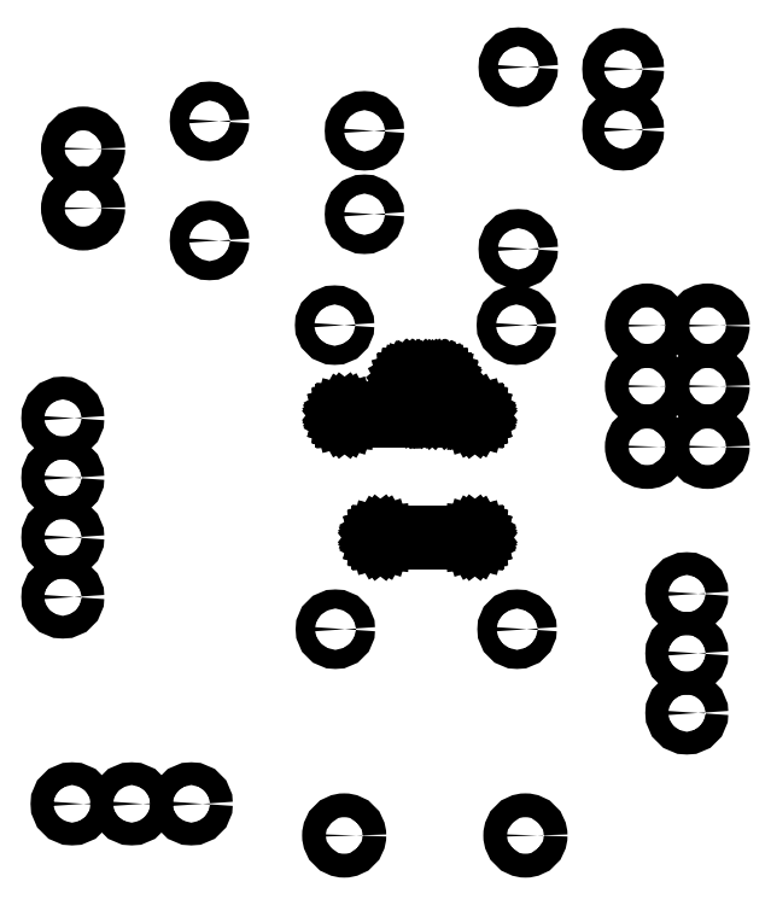
<metadata>
{"format":"dxf","ext":"dxf","renderer":"ezdxf+matplotlib","layout":"modelspace","background":"white","min_lineweight":24,"dpi":150}
</metadata>
<code>
0
SECTION
2
ENTITIES
0
LINE
8
BLACK
10
158.2
20
-84.02
11
158.2
21
-84.02
0
LINE
8
BLACK
10
158.2
20
-84.02
11
158.2
21
-84.01
0
LINE
8
BLACK
10
158.2
20
-84.01
11
158.2
21
-84
0
LINE
8
BLACK
10
158.2
20
-84
11
158.2
21
-83.99
0
LINE
8
BLACK
10
158.2
20
-83.99
11
158.2
21
-83.98
0
LINE
8
BLACK
10
158.2
20
-83.98
11
158.2
21
-83.97
0
LINE
8
BLACK
10
158.2
20
-83.97
11
158.2
21
-83.96
0
LINE
8
BLACK
10
158.2
20
-83.96
11
158.2
21
-83.95
0
LINE
8
BLACK
10
158.2
20
-83.95
11
158.2
21
-83.94
0
LINE
8
BLACK
10
158.2
20
-83.94
11
158.2
21
-83.93
0
LINE
8
BLACK
10
158.2
20
-83.93
11
158.2
21
-83.92
0
LINE
8
BLACK
10
158.2
20
-83.92
11
158.2
21
-83.91
0
LINE
8
BLACK
10
158.2
20
-83.91
11
158.2
21
-83.9
0
LINE
8
BLACK
10
158.2
20
-83.9
11
158.2
21
-83.9
0
LINE
8
BLACK
10
158.2
20
-83.9
11
158.2
21
-83.9
0
LINE
8
BLACK
10
158.2
20
-83.9
11
162.2
21
-83.9
0
LINE
8
BLACK
10
162.2
20
-83.9
11
162.2
21
-83.9
0
LINE
8
BLACK
10
162.2
20
-83.9
11
162.2
21
-83.9
0
LINE
8
BLACK
10
162.2
20
-83.9
11
162.2
21
-83.91
0
LINE
8
BLACK
10
162.2
20
-83.91
11
162.2
21
-83.92
0
LINE
8
BLACK
10
162.2
20
-83.92
11
162.2
21
-83.93
0
LINE
8
BLACK
10
162.2
20
-83.93
11
162.2
21
-83.94
0
LINE
8
BLACK
10
162.2
20
-83.94
11
162.2
21
-83.95
0
LINE
8
BLACK
10
162.2
20
-83.95
11
162.2
21
-83.96
0
LINE
8
BLACK
10
162.2
20
-83.96
11
162.2
21
-83.97
0
LINE
8
BLACK
10
162.2
20
-83.97
11
162.2
21
-83.98
0
LINE
8
BLACK
10
162.2
20
-83.98
11
162.2
21
-83.99
0
LINE
8
BLACK
10
162.2
20
-83.99
11
162.2
21
-84
0
LINE
8
BLACK
10
162.2
20
-84
11
162.2
21
-84.01
0
LINE
8
BLACK
10
162.2
20
-84.01
11
162.2
21
-84.02
0
LINE
8
BLACK
10
162.2
20
-84.02
11
162.2
21
-84.02
0
LINE
8
BLACK
10
162.2
20
-84.02
11
162.2
21
-84.02
0
LINE
8
BLACK
10
162.2
20
-84.02
11
158.2
21
-84.02
0
LINE
8
BLACK
10
158.2
20
-84.02
11
158.2
21
-84.02
0
LINE
8
BLACK
10
156.7
20
-78.9
11
156.7
21
-78.9
0
LINE
8
BLACK
10
156.7
20
-78.9
11
156.7
21
-78.89
0
LINE
8
BLACK
10
156.7
20
-78.89
11
156.7
21
-78.88
0
LINE
8
BLACK
10
156.7
20
-78.88
11
156.7
21
-78.87
0
LINE
8
BLACK
10
156.7
20
-78.87
11
156.7
21
-78.86
0
LINE
8
BLACK
10
156.7
20
-78.86
11
156.7
21
-78.85
0
LINE
8
BLACK
10
156.7
20
-78.85
11
156.7
21
-78.84
0
LINE
8
BLACK
10
156.7
20
-78.84
11
156.7
21
-78.83
0
LINE
8
BLACK
10
156.7
20
-78.83
11
156.7
21
-78.82
0
LINE
8
BLACK
10
156.7
20
-78.82
11
156.7
21
-78.81
0
LINE
8
BLACK
10
156.7
20
-78.81
11
156.7
21
-78.8
0
LINE
8
BLACK
10
156.7
20
-78.8
11
156.7
21
-78.79
0
LINE
8
BLACK
10
156.7
20
-78.79
11
156.7
21
-78.78
0
LINE
8
BLACK
10
156.7
20
-78.78
11
156.7
21
-78.78
0
LINE
8
BLACK
10
156.7
20
-78.78
11
156.7
21
-78.78
0
LINE
8
BLACK
10
156.7
20
-78.78
11
162.2
21
-78.78
0
LINE
8
BLACK
10
162.2
20
-78.78
11
162.2
21
-78.78
0
LINE
8
BLACK
10
162.2
20
-78.78
11
162.2
21
-78.78
0
LINE
8
BLACK
10
162.2
20
-78.78
11
162.2
21
-78.79
0
LINE
8
BLACK
10
162.2
20
-78.79
11
162.2
21
-78.8
0
LINE
8
BLACK
10
162.2
20
-78.8
11
162.2
21
-78.81
0
LINE
8
BLACK
10
162.2
20
-78.81
11
162.2
21
-78.82
0
LINE
8
BLACK
10
162.2
20
-78.82
11
162.2
21
-78.83
0
LINE
8
BLACK
10
162.2
20
-78.83
11
162.2
21
-78.84
0
LINE
8
BLACK
10
162.2
20
-78.84
11
162.2
21
-78.85
0
LINE
8
BLACK
10
162.2
20
-78.85
11
162.2
21
-78.86
0
LINE
8
BLACK
10
162.2
20
-78.86
11
162.2
21
-78.87
0
LINE
8
BLACK
10
162.2
20
-78.87
11
162.2
21
-78.88
0
LINE
8
BLACK
10
162.2
20
-78.88
11
162.2
21
-78.89
0
LINE
8
BLACK
10
162.2
20
-78.89
11
162.2
21
-78.9
0
LINE
8
BLACK
10
162.2
20
-78.9
11
162.2
21
-78.9
0
LINE
8
BLACK
10
162.2
20
-78.9
11
162.2
21
-78.9
0
LINE
8
BLACK
10
162.2
20
-78.9
11
156.7
21
-78.9
0
LINE
8
BLACK
10
156.7
20
-78.9
11
156.7
21
-78.9
0
LINE
8
BLACK
10
160.7
20
-77.38
11
160.7
21
-77.38
0
LINE
8
BLACK
10
160.7
20
-77.38
11
160.7
21
-77.38
0
LINE
8
BLACK
10
160.7
20
-77.38
11
160.7
21
-77.38
0
LINE
8
BLACK
10
160.7
20
-77.38
11
160.7
21
-77.38
0
LINE
8
BLACK
10
160.7
20
-77.38
11
160.7
21
-77.38
0
LINE
8
BLACK
10
160.7
20
-77.38
11
160.7
21
-77.38
0
LINE
8
BLACK
10
160.7
20
-77.38
11
160.8
21
-77.38
0
LINE
8
BLACK
10
160.8
20
-77.38
11
160.8
21
-77.38
0
LINE
8
BLACK
10
160.8
20
-77.38
11
160.8
21
-77.38
0
LINE
8
BLACK
10
160.8
20
-77.38
11
160.8
21
-77.39
0
LINE
8
BLACK
10
160.8
20
-77.39
11
160.8
21
-77.39
0
LINE
8
BLACK
10
160.8
20
-77.39
11
160.8
21
-77.39
0
LINE
8
BLACK
10
160.8
20
-77.39
11
160.8
21
-77.39
0
LINE
8
BLACK
10
160.8
20
-77.39
11
160.8
21
-77.39
0
LINE
8
BLACK
10
160.8
20
-77.39
11
160.8
21
-77.4
0
LINE
8
BLACK
10
160.8
20
-77.4
11
160.8
21
-77.4
0
LINE
8
BLACK
10
160.8
20
-77.4
11
160.8
21
-77.4
0
LINE
8
BLACK
10
160.8
20
-77.4
11
160.8
21
-77.41
0
LINE
8
BLACK
10
160.8
20
-77.41
11
160.8
21
-77.41
0
LINE
8
BLACK
10
160.8
20
-77.41
11
160.8
21
-77.41
0
LINE
8
BLACK
10
160.8
20
-77.41
11
160.8
21
-77.41
0
LINE
8
BLACK
10
160.8
20
-77.41
11
160.8
21
-77.42
0
LINE
8
BLACK
10
160.8
20
-77.42
11
160.8
21
-77.42
0
LINE
8
BLACK
10
160.8
20
-77.42
11
160.8
21
-77.42
0
LINE
8
BLACK
10
160.8
20
-77.42
11
160.8
21
-77.42
0
LINE
8
BLACK
10
160.8
20
-77.42
11
160.8
21
-77.43
0
LINE
8
BLACK
10
160.8
20
-77.43
11
160.8
21
-77.44
0
LINE
8
BLACK
10
160.8
20
-77.44
11
160.8
21
-77.44
0
LINE
8
BLACK
10
160.8
20
-77.44
11
160.8
21
-77.44
0
LINE
8
BLACK
10
160.8
20
-77.44
11
160.8
21
-77.45
0
LINE
8
BLACK
10
160.8
20
-77.45
11
160.8
21
-77.45
0
LINE
8
BLACK
10
160.8
20
-77.45
11
160.8
21
-78.38
0
LINE
8
BLACK
10
160.8
20
-78.38
11
161
21
-78.38
0
LINE
8
BLACK
10
161
20
-78.38
11
161
21
-78.38
0
LINE
8
BLACK
10
161
20
-78.38
11
161
21
-78.38
0
LINE
8
BLACK
10
161
20
-78.38
11
161
21
-78.38
0
LINE
8
BLACK
10
161
20
-78.38
11
161.1
21
-78.39
0
LINE
8
BLACK
10
161.1
20
-78.39
11
161.1
21
-78.4
0
LINE
8
BLACK
10
161.1
20
-78.4
11
161.1
21
-78.41
0
LINE
8
BLACK
10
161.1
20
-78.41
11
161.1
21
-78.42
0
LINE
8
BLACK
10
161.1
20
-78.42
11
161.1
21
-78.44
0
LINE
8
BLACK
10
161.1
20
-78.44
11
161.1
21
-78.45
0
LINE
8
BLACK
10
161.1
20
-78.45
11
161.1
21
-78.47
0
LINE
8
BLACK
10
161.1
20
-78.47
11
161.1
21
-78.48
0
LINE
8
BLACK
10
161.1
20
-78.48
11
161.1
21
-78.49
0
LINE
8
BLACK
10
161.1
20
-78.49
11
161.1
21
-78.51
0
LINE
8
BLACK
10
161.1
20
-78.51
11
161.1
21
-78.51
0
LINE
8
BLACK
10
161.1
20
-78.51
11
161
21
-78.52
0
LINE
8
BLACK
10
161
20
-78.52
11
161
21
-78.53
0
LINE
8
BLACK
10
161
20
-78.53
11
161
21
-78.53
0
LINE
8
BLACK
10
161
20
-78.53
11
160.4
21
-78.53
0
LINE
8
BLACK
10
160.4
20
-78.53
11
160.4
21
-78.53
0
LINE
8
BLACK
10
160.4
20
-78.53
11
160.4
21
-78.53
0
LINE
8
BLACK
10
160.4
20
-78.53
11
160.4
21
-78.52
0
LINE
8
BLACK
10
160.4
20
-78.52
11
160.4
21
-78.51
0
LINE
8
BLACK
10
160.4
20
-78.51
11
160.4
21
-78.5
0
LINE
8
BLACK
10
160.4
20
-78.5
11
160.4
21
-78.49
0
LINE
8
BLACK
10
160.4
20
-78.49
11
160.4
21
-78.48
0
LINE
8
BLACK
10
160.4
20
-78.48
11
160.4
21
-78.47
0
LINE
8
BLACK
10
160.4
20
-78.47
11
160.4
21
-78.45
0
LINE
8
BLACK
10
160.4
20
-78.45
11
160.4
21
-78.44
0
LINE
8
BLACK
10
160.4
20
-78.44
11
160.4
21
-78.42
0
LINE
8
BLACK
10
160.4
20
-78.42
11
160.4
21
-78.41
0
LINE
8
BLACK
10
160.4
20
-78.41
11
160.4
21
-78.4
0
LINE
8
BLACK
10
160.4
20
-78.4
11
160.4
21
-78.39
0
LINE
8
BLACK
10
160.4
20
-78.39
11
160.4
21
-78.38
0
LINE
8
BLACK
10
160.4
20
-78.38
11
160.4
21
-78.38
0
LINE
8
BLACK
10
160.4
20
-78.38
11
160.4
21
-78.38
0
LINE
8
BLACK
10
160.4
20
-78.38
11
160.6
21
-78.38
0
LINE
8
BLACK
10
160.6
20
-78.38
11
160.6
21
-77.68
0
LINE
8
BLACK
10
160.6
20
-77.68
11
160.6
21
-77.74
0
LINE
8
BLACK
10
160.6
20
-77.74
11
160.6
21
-77.74
0
LINE
8
BLACK
10
160.6
20
-77.74
11
160.6
21
-77.75
0
LINE
8
BLACK
10
160.6
20
-77.75
11
160.6
21
-77.75
0
LINE
8
BLACK
10
160.6
20
-77.75
11
160.6
21
-77.75
0
LINE
8
BLACK
10
160.6
20
-77.75
11
160.6
21
-77.75
0
LINE
8
BLACK
10
160.6
20
-77.75
11
160.6
21
-77.76
0
LINE
8
BLACK
10
160.6
20
-77.76
11
160.6
21
-77.76
0
LINE
8
BLACK
10
160.6
20
-77.76
11
160.5
21
-77.81
0
LINE
8
BLACK
10
160.5
20
-77.81
11
160.5
21
-77.81
0
LINE
8
BLACK
10
160.5
20
-77.81
11
160.5
21
-77.81
0
LINE
8
BLACK
10
160.5
20
-77.81
11
160.4
21
-77.81
0
LINE
8
BLACK
10
160.4
20
-77.81
11
160.4
21
-77.81
0
LINE
8
BLACK
10
160.4
20
-77.81
11
160.4
21
-77.81
0
LINE
8
BLACK
10
160.4
20
-77.81
11
160.4
21
-77.8
0
LINE
8
BLACK
10
160.4
20
-77.8
11
160.4
21
-77.79
0
LINE
8
BLACK
10
160.4
20
-77.79
11
160.4
21
-77.78
0
LINE
8
BLACK
10
160.4
20
-77.78
11
160.4
21
-77.77
0
LINE
8
BLACK
10
160.4
20
-77.77
11
160.4
21
-77.76
0
LINE
8
BLACK
10
160.4
20
-77.76
11
160.4
21
-77.74
0
LINE
8
BLACK
10
160.4
20
-77.74
11
160.4
21
-77.73
0
LINE
8
BLACK
10
160.4
20
-77.73
11
160.4
21
-77.71
0
LINE
8
BLACK
10
160.4
20
-77.71
11
160.4
21
-77.7
0
LINE
8
BLACK
10
160.4
20
-77.7
11
160.4
21
-77.69
0
LINE
8
BLACK
10
160.4
20
-77.69
11
160.4
21
-77.68
0
LINE
8
BLACK
10
160.4
20
-77.68
11
160.4
21
-77.67
0
LINE
8
BLACK
10
160.4
20
-77.67
11
160.5
21
-77.63
0
LINE
8
BLACK
10
160.5
20
-77.63
11
160.6
21
-77.55
0
LINE
8
BLACK
10
160.6
20
-77.55
11
160.7
21
-77.41
0
LINE
8
BLACK
10
160.7
20
-77.41
11
160.7
21
-77.41
0
LINE
8
BLACK
10
160.7
20
-77.41
11
160.7
21
-77.41
0
LINE
8
BLACK
10
160.7
20
-77.41
11
160.7
21
-77.41
0
LINE
8
BLACK
10
160.7
20
-77.41
11
160.7
21
-77.41
0
LINE
8
BLACK
10
160.7
20
-77.41
11
160.7
21
-77.4
0
LINE
8
BLACK
10
160.7
20
-77.4
11
160.7
21
-77.4
0
LINE
8
BLACK
10
160.7
20
-77.4
11
160.7
21
-77.4
0
LINE
8
BLACK
10
160.7
20
-77.4
11
160.7
21
-77.4
0
LINE
8
BLACK
10
160.7
20
-77.4
11
160.7
21
-77.39
0
LINE
8
BLACK
10
160.7
20
-77.39
11
160.7
21
-77.39
0
LINE
8
BLACK
10
160.7
20
-77.39
11
160.7
21
-77.39
0
LINE
8
BLACK
10
160.7
20
-77.39
11
160.7
21
-77.39
0
LINE
8
BLACK
10
160.7
20
-77.39
11
160.7
21
-77.39
0
LINE
8
BLACK
10
160.7
20
-77.39
11
160.7
21
-77.38
0
LINE
8
BLACK
10
160.7
20
-77.38
11
160.7
21
-77.38
0
LINE
8
BLACK
10
160.7
20
-77.38
11
160.7
21
-77.38
0
LINE
8
BLACK
10
160.7
20
-77.38
11
160.7
21
-77.38
0
LINE
8
BLACK
10
160.7
20
-77.38
11
160.7
21
-77.38
0
LINE
8
BLACK
10
160.7
20
-77.38
11
160.7
21
-77.38
0
LINE
8
BLACK
10
160.7
20
-77.38
11
160.7
21
-77.38
0
LINE
8
BLACK
10
160.7
20
-77.38
11
160.7
21
-77.38
0
LINE
8
BLACK
10
160.7
20
-77.38
11
160.7
21
-77.38
0
LINE
8
BLACK
10
160.7
20
-77.38
11
160.7
21
-77.38
0
LINE
8
BLACK
10
160
20
-77.38
11
160
21
-77.38
0
LINE
8
BLACK
10
160
20
-77.38
11
160.1
21
-77.39
0
LINE
8
BLACK
10
160.1
20
-77.39
11
160.1
21
-77.4
0
LINE
8
BLACK
10
160.1
20
-77.4
11
160.1
21
-77.41
0
LINE
8
BLACK
10
160.1
20
-77.41
11
160.1
21
-77.42
0
LINE
8
BLACK
10
160.1
20
-77.42
11
160.1
21
-77.44
0
LINE
8
BLACK
10
160.1
20
-77.44
11
160.1
21
-77.45
0
LINE
8
BLACK
10
160.1
20
-77.45
11
160.1
21
-78.26
0
LINE
8
BLACK
10
160.1
20
-78.26
11
160.1
21
-78.26
0
LINE
8
BLACK
10
160.1
20
-78.26
11
160.1
21
-78.27
0
LINE
8
BLACK
10
160.1
20
-78.27
11
160.1
21
-78.27
0
LINE
8
BLACK
10
160.1
20
-78.27
11
160.1
21
-78.27
0
LINE
8
BLACK
10
160.1
20
-78.27
11
160.1
21
-78.28
0
LINE
8
BLACK
10
160.1
20
-78.28
11
160.1
21
-78.28
0
LINE
8
BLACK
10
160.1
20
-78.28
11
160.1
21
-78.28
0
LINE
8
BLACK
10
160.1
20
-78.28
11
160.1
21
-78.29
0
LINE
8
BLACK
10
160.1
20
-78.29
11
160.1
21
-78.29
0
LINE
8
BLACK
10
160.1
20
-78.29
11
160.1
21
-78.29
0
LINE
8
BLACK
10
160.1
20
-78.29
11
160.1
21
-78.3
0
LINE
8
BLACK
10
160.1
20
-78.3
11
160
21
-78.39
0
LINE
8
BLACK
10
160
20
-78.39
11
160
21
-78.39
0
LINE
8
BLACK
10
160
20
-78.39
11
160
21
-78.4
0
LINE
8
BLACK
10
160
20
-78.4
11
160
21
-78.4
0
LINE
8
BLACK
10
160
20
-78.4
11
160
21
-78.4
0
LINE
8
BLACK
10
160
20
-78.4
11
160
21
-78.4
0
LINE
8
BLACK
10
160
20
-78.4
11
160
21
-78.41
0
LINE
8
BLACK
10
160
20
-78.41
11
160
21
-78.41
0
LINE
8
BLACK
10
160
20
-78.41
11
160
21
-78.46
0
LINE
8
BLACK
10
160
20
-78.46
11
160
21
-78.46
0
LINE
8
BLACK
10
160
20
-78.46
11
160
21
-78.46
0
LINE
8
BLACK
10
160
20
-78.46
11
160
21
-78.46
0
LINE
8
BLACK
10
160
20
-78.46
11
160
21
-78.47
0
LINE
8
BLACK
10
160
20
-78.47
11
160
21
-78.47
0
LINE
8
BLACK
10
160
20
-78.47
11
160
21
-78.47
0
LINE
8
BLACK
10
160
20
-78.47
11
159.9
21
-78.47
0
LINE
8
BLACK
10
159.9
20
-78.47
11
159.9
21
-78.52
0
LINE
8
BLACK
10
159.9
20
-78.52
11
159.9
21
-78.52
0
LINE
8
BLACK
10
159.9
20
-78.52
11
159.8
21
-78.52
0
LINE
8
BLACK
10
159.8
20
-78.52
11
159.8
21
-78.52
0
LINE
8
BLACK
10
159.8
20
-78.52
11
159.8
21
-78.52
0
LINE
8
BLACK
10
159.8
20
-78.52
11
159.8
21
-78.53
0
LINE
8
BLACK
10
159.8
20
-78.53
11
159.8
21
-78.53
0
LINE
8
BLACK
10
159.8
20
-78.53
11
159.8
21
-78.53
0
LINE
8
BLACK
10
159.8
20
-78.53
11
159.8
21
-78.53
0
LINE
8
BLACK
10
159.8
20
-78.53
11
159.8
21
-78.53
0
LINE
8
BLACK
10
159.8
20
-78.53
11
159.8
21
-78.53
0
LINE
8
BLACK
10
159.8
20
-78.53
11
159.8
21
-78.53
0
LINE
8
BLACK
10
159.8
20
-78.53
11
159.6
21
-78.53
0
LINE
8
BLACK
10
159.6
20
-78.53
11
159.6
21
-78.53
0
LINE
8
BLACK
10
159.6
20
-78.53
11
159.6
21
-78.53
0
LINE
8
BLACK
10
159.6
20
-78.53
11
159.6
21
-78.53
0
LINE
8
BLACK
10
159.6
20
-78.53
11
159.6
21
-78.53
0
LINE
8
BLACK
10
159.6
20
-78.53
11
159.6
21
-78.53
0
LINE
8
BLACK
10
159.6
20
-78.53
11
159.6
21
-78.53
0
LINE
8
BLACK
10
159.6
20
-78.53
11
159.6
21
-78.52
0
LINE
8
BLACK
10
159.6
20
-78.52
11
159.6
21
-78.52
0
LINE
8
BLACK
10
159.6
20
-78.52
11
159.6
21
-78.52
0
LINE
8
BLACK
10
159.6
20
-78.52
11
159.6
21
-78.52
0
LINE
8
BLACK
10
159.6
20
-78.52
11
159.6
21
-78.52
0
LINE
8
BLACK
10
159.6
20
-78.52
11
159.5
21
-78.47
0
LINE
8
BLACK
10
159.5
20
-78.47
11
159.5
21
-78.47
0
LINE
8
BLACK
10
159.5
20
-78.47
11
159.5
21
-78.47
0
LINE
8
BLACK
10
159.5
20
-78.47
11
159.5
21
-78.47
0
LINE
8
BLACK
10
159.5
20
-78.47
11
159.5
21
-78.47
0
LINE
8
BLACK
10
159.5
20
-78.47
11
159.5
21
-78.46
0
LINE
8
BLACK
10
159.5
20
-78.46
11
159.5
21
-78.46
0
LINE
8
BLACK
10
159.5
20
-78.46
11
159.5
21
-78.46
0
LINE
8
BLACK
10
159.5
20
-78.46
11
159.4
21
-78.41
0
LINE
8
BLACK
10
159.4
20
-78.41
11
159.4
21
-78.41
0
LINE
8
BLACK
10
159.4
20
-78.41
11
159.4
21
-78.41
0
LINE
8
BLACK
10
159.4
20
-78.41
11
159.4
21
-78.4
0
LINE
8
BLACK
10
159.4
20
-78.4
11
159.4
21
-78.4
0
LINE
8
BLACK
10
159.4
20
-78.4
11
159.4
21
-78.4
0
LINE
8
BLACK
10
159.4
20
-78.4
11
159.4
21
-78.39
0
LINE
8
BLACK
10
159.4
20
-78.39
11
159.4
21
-78.39
0
LINE
8
BLACK
10
159.4
20
-78.39
11
159.4
21
-78.3
0
LINE
8
BLACK
10
159.4
20
-78.3
11
159.4
21
-78.29
0
LINE
8
BLACK
10
159.4
20
-78.29
11
159.4
21
-78.29
0
LINE
8
BLACK
10
159.4
20
-78.29
11
159.4
21
-78.29
0
LINE
8
BLACK
10
159.4
20
-78.29
11
159.4
21
-78.29
0
LINE
8
BLACK
10
159.4
20
-78.29
11
159.4
21
-78.28
0
LINE
8
BLACK
10
159.4
20
-78.28
11
159.4
21
-78.28
0
LINE
8
BLACK
10
159.4
20
-78.28
11
159.4
21
-78.28
0
LINE
8
BLACK
10
159.4
20
-78.28
11
159.4
21
-78.27
0
LINE
8
BLACK
10
159.4
20
-78.27
11
159.4
21
-78.27
0
LINE
8
BLACK
10
159.4
20
-78.27
11
159.4
21
-78.26
0
LINE
8
BLACK
10
159.4
20
-78.26
11
159.4
21
-78.26
0
LINE
8
BLACK
10
159.4
20
-78.26
11
159.4
21
-77.45
0
LINE
8
BLACK
10
159.4
20
-77.45
11
159.4
21
-77.45
0
LINE
8
BLACK
10
159.4
20
-77.45
11
159.4
21
-77.44
0
LINE
8
BLACK
10
159.4
20
-77.44
11
159.4
21
-77.42
0
LINE
8
BLACK
10
159.4
20
-77.42
11
159.4
21
-77.41
0
LINE
8
BLACK
10
159.4
20
-77.41
11
159.4
21
-77.4
0
LINE
8
BLACK
10
159.4
20
-77.4
11
159.4
21
-77.39
0
LINE
8
BLACK
10
159.4
20
-77.39
11
159.4
21
-77.38
0
LINE
8
BLACK
10
159.4
20
-77.38
11
159.4
21
-77.38
0
LINE
8
BLACK
10
159.4
20
-77.38
11
159.4
21
-77.38
0
LINE
8
BLACK
10
159.4
20
-77.38
11
159.5
21
-77.38
0
LINE
8
BLACK
10
159.5
20
-77.38
11
159.5
21
-77.38
0
LINE
8
BLACK
10
159.5
20
-77.38
11
159.5
21
-77.39
0
LINE
8
BLACK
10
159.5
20
-77.39
11
159.5
21
-77.4
0
LINE
8
BLACK
10
159.5
20
-77.4
11
159.5
21
-77.41
0
LINE
8
BLACK
10
159.5
20
-77.41
11
159.5
21
-77.42
0
LINE
8
BLACK
10
159.5
20
-77.42
11
159.5
21
-77.44
0
LINE
8
BLACK
10
159.5
20
-77.44
11
159.5
21
-77.45
0
LINE
8
BLACK
10
159.5
20
-77.45
11
159.5
21
-78.24
0
LINE
8
BLACK
10
159.5
20
-78.24
11
159.5
21
-78.31
0
LINE
8
BLACK
10
159.5
20
-78.31
11
159.6
21
-78.34
0
LINE
8
BLACK
10
159.6
20
-78.34
11
159.6
21
-78.38
0
LINE
8
BLACK
10
159.6
20
-78.38
11
159.8
21
-78.38
0
LINE
8
BLACK
10
159.8
20
-78.38
11
159.9
21
-78.34
0
LINE
8
BLACK
10
159.9
20
-78.34
11
159.9
21
-78.31
0
LINE
8
BLACK
10
159.9
20
-78.31
11
159.9
21
-78.24
0
LINE
8
BLACK
10
159.9
20
-78.24
11
159.9
21
-77.45
0
LINE
8
BLACK
10
159.9
20
-77.45
11
159.9
21
-77.45
0
LINE
8
BLACK
10
159.9
20
-77.45
11
159.9
21
-77.44
0
LINE
8
BLACK
10
159.9
20
-77.44
11
159.9
21
-77.42
0
LINE
8
BLACK
10
159.9
20
-77.42
11
159.9
21
-77.41
0
LINE
8
BLACK
10
159.9
20
-77.41
11
160
21
-77.4
0
LINE
8
BLACK
10
160
20
-77.4
11
160
21
-77.39
0
LINE
8
BLACK
10
160
20
-77.39
11
160
21
-77.38
0
LINE
8
BLACK
10
160
20
-77.38
11
160
21
-77.38
0
LINE
8
BLACK
10
160
20
-77.38
11
160
21
-77.38
0
LINE
8
BLACK
10
160
20
-77.38
11
160
21
-77.38
0
CIRCLE
8
BLACK
10
171.1
20
-86.31
40
0.475
0
CIRCLE
8
BLACK
10
171.1
20
-88.81
40
0.475
0
CIRCLE
8
BLACK
10
171.1
20
-91.31
40
0.475
0
CIRCLE
8
BLACK
10
156.3
20
-75.05
40
0.4
0
CIRCLE
8
BLACK
10
163.9
20
-75.05
40
0.4
0
CIRCLE
8
BLACK
10
157.6
20
-70.4
40
0.4
0
CIRCLE
8
BLACK
10
157.6
20
-66.9
40
0.4
0
CIRCLE
8
BLACK
10
151.1
20
-71.5
40
0.4
0
CIRCLE
8
BLACK
10
151.1
20
-66.5
40
0.4
0
CIRCLE
8
BLACK
10
168.4
20
-66.85
40
0.45
0
CIRCLE
8
BLACK
10
168.4
20
-64.31
40
0.45
0
CIRCLE
8
BLACK
10
145.3
20
-95.12
40
0.475
0
CIRCLE
8
BLACK
10
147.8
20
-95.12
40
0.475
0
CIRCLE
8
BLACK
10
150.3
20
-95.12
40
0.475
0
CIRCLE
8
BLACK
10
169.4
20
-80.15
40
0.5
0
CIRCLE
8
BLACK
10
171.9
20
-80.15
40
0.5
0
CIRCLE
8
BLACK
10
169.4
20
-77.61
40
0.5
0
CIRCLE
8
BLACK
10
171.9
20
-77.61
40
0.5
0
CIRCLE
8
BLACK
10
169.4
20
-75.07
40
0.5
0
CIRCLE
8
BLACK
10
171.9
20
-75.07
40
0.5
0
CIRCLE
8
BLACK
10
144.9
20
-78.95
40
0.475
0
CIRCLE
8
BLACK
10
144.9
20
-81.45
40
0.475
0
CIRCLE
8
BLACK
10
144.9
20
-83.95
40
0.475
0
CIRCLE
8
BLACK
10
144.9
20
-86.45
40
0.475
0
CIRCLE
8
BLACK
10
145.8
20
-70.15
40
0.5
0
CIRCLE
8
BLACK
10
145.8
20
-67.65
40
0.5
0
CIRCLE
8
BLACK
10
164.3
20
-96.45
40
0.5
0
CIRCLE
8
BLACK
10
156.7
20
-96.45
40
0.5
0
CIRCLE
8
BLACK
10
156.3
20
-87.8
40
0.4
0
CIRCLE
8
BLACK
10
163.9
20
-87.8
40
0.4
0
CIRCLE
8
BLACK
10
164
20
-64.23
40
0.4
0
CIRCLE
8
BLACK
10
164
20
-71.85
40
0.4
0
ENDSEC
0
EOF

</code>
